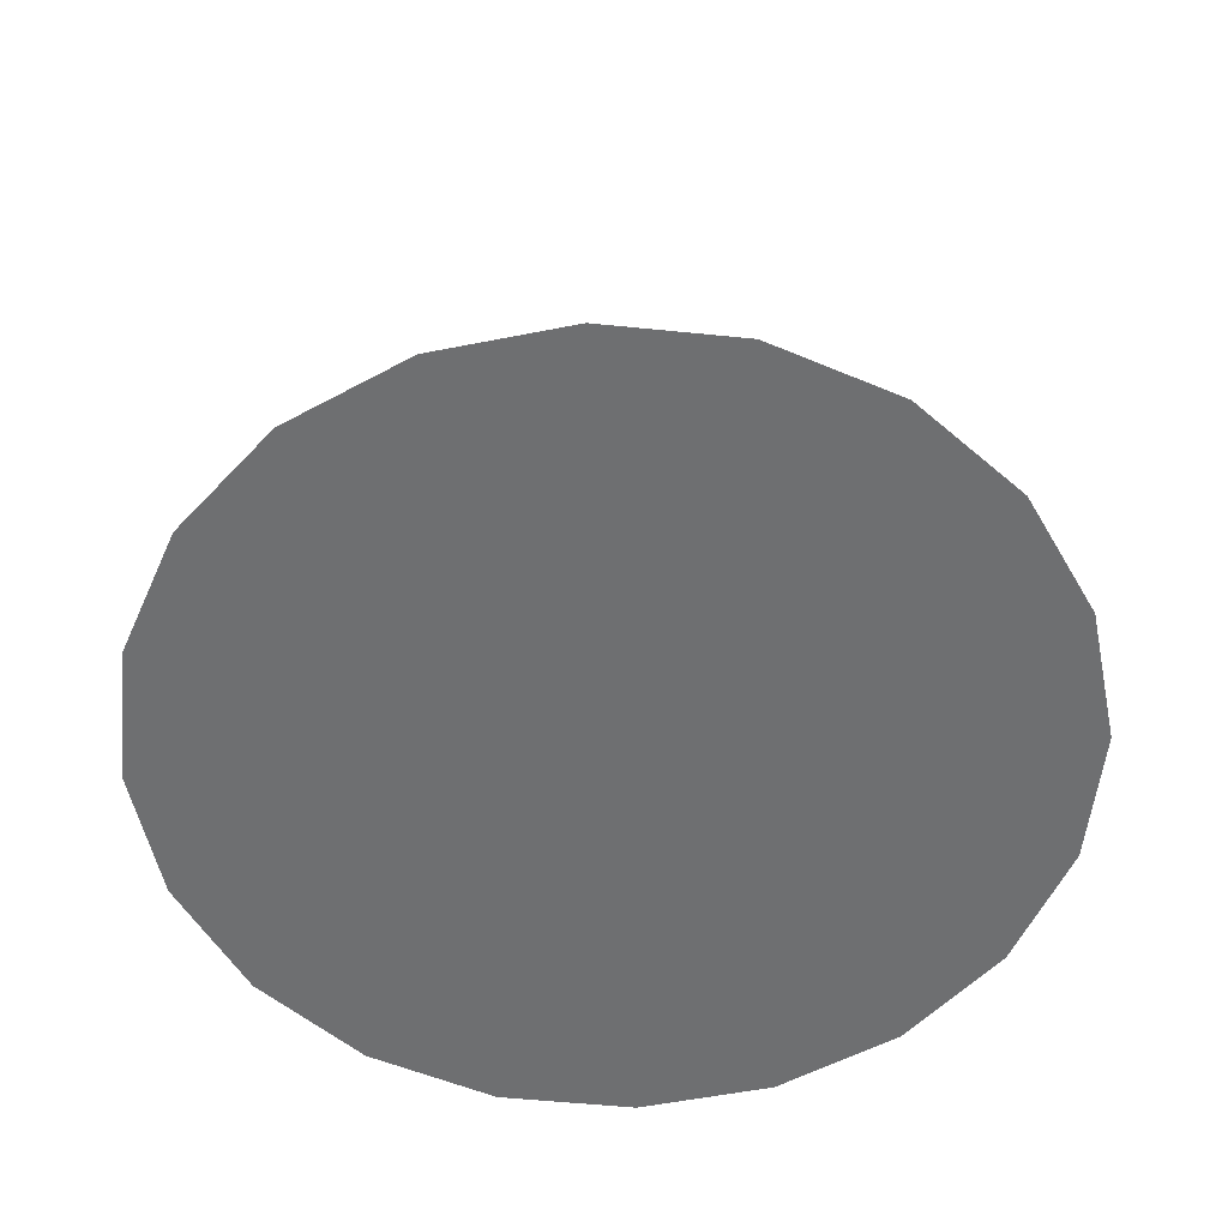
<metadata>
{"format":"obj","ext":"obj","renderer":"f3d","projection":"perspective","resolution":1024,"background":"white","views":[{"elev":-54.6,"azim":-141.1,"up":"+Y"}]}
</metadata>
<code>
g
v -3 1 0
v -3 1 0
v -3 1 0
v -3 1 0
v -3 1 0
v -3 1 0
v -3 1 0
v -3 1 0
v -3 1 0
v -3 1 0
v -3 1 0
v -3 1 0
v -3 1 0
v -3 1 0
v -3 1 0
v -3 1 0
v -3 1 0
v -3 1 0
v -3 1 0
v -3 1 0
v -2.947 0.9474 0
v -2.95 0.9474 -0.01626
v -2.957 0.9474 -0.03094
v -2.969 0.9474 -0.04258
v -2.984 0.9474 -0.05006
v -3 0.9474 -0.05263
v -3.016 0.9474 -0.05006
v -3.031 0.9474 -0.04258
v -3.043 0.9474 -0.03094
v -3.05 0.9474 -0.01626
v -3.053 0.9474 4.601e-09
v -3.05 0.9474 0.01626
v -3.043 0.9474 0.03094
v -3.031 0.9474 0.04258
v -3.016 0.9474 0.05006
v -3 0.9474 0.05263
v -2.984 0.9474 0.05006
v -2.969 0.9474 0.04258
v -2.957 0.9474 0.03094
v -2.95 0.9474 0.01626
v -2.895 0.8947 0
v -2.9 0.8947 -0.03253
v -2.915 0.8947 -0.06187
v -2.938 0.8947 -0.08516
v -2.967 0.8947 -0.1001
v -3 0.8947 -0.1053
v -3.033 0.8947 -0.1001
v -3.062 0.8947 -0.08516
v -3.085 0.8947 -0.06187
v -3.1 0.8947 -0.03253
v -3.105 0.8947 9.202e-09
v -3.1 0.8947 0.03253
v -3.085 0.8947 0.06187
v -3.062 0.8947 0.08516
v -3.033 0.8947 0.1001
v -3 0.8947 0.1053
v -2.967 0.8947 0.1001
v -2.938 0.8947 0.08516
v -2.915 0.8947 0.06187
v -2.9 0.8947 0.03253
v -2.842 0.8421 0
v -2.85 0.8421 -0.04879
v -2.872 0.8421 -0.09281
v -2.907 0.8421 -0.1277
v -2.951 0.8421 -0.1502
v -3 0.8421 -0.1579
v -3.049 0.8421 -0.1502
v -3.093 0.8421 -0.1277
v -3.128 0.8421 -0.09281
v -3.15 0.8421 -0.04879
v -3.158 0.8421 1.38e-08
v -3.15 0.8421 0.04879
v -3.128 0.8421 0.09281
v -3.093 0.8421 0.1277
v -3.049 0.8421 0.1502
v -3 0.8421 0.1579
v -2.951 0.8421 0.1502
v -2.907 0.8421 0.1277
v -2.872 0.8421 0.09281
v -2.85 0.8421 0.04879
v -2.789 0.7895 0
v -2.8 0.7895 -0.06506
v -2.83 0.7895 -0.1237
v -2.876 0.7895 -0.1703
v -2.935 0.7895 -0.2002
v -3 0.7895 -0.2105
v -3.065 0.7895 -0.2002
v -3.124 0.7895 -0.1703
v -3.17 0.7895 -0.1237
v -3.2 0.7895 -0.06506
v -3.211 0.7895 1.84e-08
v -3.2 0.7895 0.06506
v -3.17 0.7895 0.1237
v -3.124 0.7895 0.1703
v -3.065 0.7895 0.2002
v -3 0.7895 0.2105
v -2.935 0.7895 0.2002
v -2.876 0.7895 0.1703
v -2.83 0.7895 0.1237
v -2.8 0.7895 0.06506
v -2.737 0.7368 0
v -2.75 0.7368 -0.08132
v -2.787 0.7368 -0.1547
v -2.845 0.7368 -0.2129
v -2.919 0.7368 -0.2503
v -3 0.7368 -0.2632
v -3.081 0.7368 -0.2503
v -3.155 0.7368 -0.2129
v -3.213 0.7368 -0.1547
v -3.25 0.7368 -0.08132
v -3.263 0.7368 2.301e-08
v -3.25 0.7368 0.08132
v -3.213 0.7368 0.1547
v -3.155 0.7368 0.2129
v -3.081 0.7368 0.2503
v -3 0.7368 0.2632
v -2.919 0.7368 0.2503
v -2.845 0.7368 0.2129
v -2.787 0.7368 0.1547
v -2.75 0.7368 0.08132
v -2.684 0.6842 0
v -2.7 0.6842 -0.09758
v -2.745 0.6842 -0.1856
v -2.814 0.6842 -0.2555
v -2.902 0.6842 -0.3003
v -3 0.6842 -0.3158
v -3.098 0.6842 -0.3003
v -3.186 0.6842 -0.2555
v -3.255 0.6842 -0.1856
v -3.3 0.6842 -0.09758
v -3.316 0.6842 2.761e-08
v -3.3 0.6842 0.09758
v -3.255 0.6842 0.1856
v -3.186 0.6842 0.2555
v -3.098 0.6842 0.3003
v -3 0.6842 0.3158
v -2.902 0.6842 0.3003
v -2.814 0.6842 0.2555
v -2.745 0.6842 0.1856
v -2.7 0.6842 0.09758
v -2.632 0.6316 0
v -2.65 0.6316 -0.1138
v -2.702 0.6316 -0.2166
v -2.783 0.6316 -0.2981
v -2.886 0.6316 -0.3504
v -3 0.6316 -0.3684
v -3.114 0.6316 -0.3504
v -3.217 0.6316 -0.2981
v -3.298 0.6316 -0.2166
v -3.35 0.6316 -0.1138
v -3.368 0.6316 3.221e-08
v -3.35 0.6316 0.1138
v -3.298 0.6316 0.2166
v -3.217 0.6316 0.2981
v -3.114 0.6316 0.3504
v -3 0.6316 0.3684
v -2.886 0.6316 0.3504
v -2.783 0.6316 0.2981
v -2.702 0.6316 0.2166
v -2.65 0.6316 0.1138
v -2.579 0.5789 0
v -2.6 0.5789 -0.1301
v -2.659 0.5789 -0.2475
v -2.753 0.5789 -0.3406
v -2.87 0.5789 -0.4004
v -3 0.5789 -0.4211
v -3.13 0.5789 -0.4004
v -3.247 0.5789 -0.3406
v -3.341 0.5789 -0.2475
v -3.4 0.5789 -0.1301
v -3.421 0.5789 3.681e-08
v -3.4 0.5789 0.1301
v -3.341 0.5789 0.2475
v -3.247 0.5789 0.3406
v -3.13 0.5789 0.4004
v -3 0.5789 0.4211
v -2.87 0.5789 0.4004
v -2.753 0.5789 0.3406
v -2.659 0.5789 0.2475
v -2.6 0.5789 0.1301
v -2.526 0.5263 0
v -2.549 0.5263 -0.1464
v -2.617 0.5263 -0.2784
v -2.722 0.5263 -0.3832
v -2.854 0.5263 -0.4505
v -3 0.5263 -0.4737
v -3.146 0.5263 -0.4505
v -3.278 0.5263 -0.3832
v -3.383 0.5263 -0.2784
v -3.451 0.5263 -0.1464
v -3.474 0.5263 4.141e-08
v -3.451 0.5263 0.1464
v -3.383 0.5263 0.2784
v -3.278 0.5263 0.3832
v -3.146 0.5263 0.4505
v -3 0.5263 0.4737
v -2.854 0.5263 0.4505
v -2.722 0.5263 0.3832
v -2.617 0.5263 0.2784
v -2.549 0.5263 0.1464
v -2.474 0.4737 0
v -2.499 0.4737 -0.1626
v -2.574 0.4737 -0.3094
v -2.691 0.4737 -0.4258
v -2.837 0.4737 -0.5006
v -3 0.4737 -0.5263
v -3.163 0.4737 -0.5006
v -3.309 0.4737 -0.4258
v -3.426 0.4737 -0.3094
v -3.501 0.4737 -0.1626
v -3.526 0.4737 4.601e-08
v -3.501 0.4737 0.1626
v -3.426 0.4737 0.3094
v -3.309 0.4737 0.4258
v -3.163 0.4737 0.5006
v -3 0.4737 0.5263
v -2.837 0.4737 0.5006
v -2.691 0.4737 0.4258
v -2.574 0.4737 0.3094
v -2.499 0.4737 0.1626
v -2.421 0.4211 0
v -2.449 0.4211 -0.1789
v -2.532 0.4211 -0.3403
v -2.66 0.4211 -0.4684
v -2.821 0.4211 -0.5506
v -3 0.4211 -0.5789
v -3.179 0.4211 -0.5506
v -3.34 0.4211 -0.4684
v -3.468 0.4211 -0.3403
v -3.551 0.4211 -0.1789
v -3.579 0.4211 5.061e-08
v -3.551 0.4211 0.1789
v -3.468 0.4211 0.3403
v -3.34 0.4211 0.4684
v -3.179 0.4211 0.5506
v -3 0.4211 0.5789
v -2.821 0.4211 0.5506
v -2.66 0.4211 0.4684
v -2.532 0.4211 0.3403
v -2.449 0.4211 0.1789
v -2.368 0.3684 0
v -2.399 0.3684 -0.1952
v -2.489 0.3684 -0.3712
v -2.629 0.3684 -0.511
v -2.805 0.3684 -0.6007
v -3 0.3684 -0.6316
v -3.195 0.3684 -0.6007
v -3.371 0.3684 -0.511
v -3.511 0.3684 -0.3712
v -3.601 0.3684 -0.1952
v -3.632 0.3684 5.521e-08
v -3.601 0.3684 0.1952
v -3.511 0.3684 0.3712
v -3.371 0.3684 0.511
v -3.195 0.3684 0.6007
v -3 0.3684 0.6316
v -2.805 0.3684 0.6007
v -2.629 0.3684 0.511
v -2.489 0.3684 0.3712
v -2.399 0.3684 0.1952
v -2.316 0.3158 0
v -2.349 0.3158 -0.2114
v -2.446 0.3158 -0.4022
v -2.598 0.3158 -0.5535
v -2.789 0.3158 -0.6507
v -3 0.3158 -0.6842
v -3.211 0.3158 -0.6507
v -3.402 0.3158 -0.5535
v -3.554 0.3158 -0.4022
v -3.651 0.3158 -0.2114
v -3.684 0.3158 5.982e-08
v -3.651 0.3158 0.2114
v -3.554 0.3158 0.4022
v -3.402 0.3158 0.5535
v -3.211 0.3158 0.6507
v -3 0.3158 0.6842
v -2.789 0.3158 0.6507
v -2.598 0.3158 0.5535
v -2.446 0.3158 0.4022
v -2.349 0.3158 0.2114
v -2.263 0.2632 0
v -2.299 0.2632 -0.2277
v -2.404 0.2632 -0.4331
v -2.567 0.2632 -0.5961
v -2.772 0.2632 -0.7008
v -3 0.2632 -0.7368
v -3.228 0.2632 -0.7008
v -3.433 0.2632 -0.5961
v -3.596 0.2632 -0.4331
v -3.701 0.2632 -0.2277
v -3.737 0.2632 6.442e-08
v -3.701 0.2632 0.2277
v -3.596 0.2632 0.4331
v -3.433 0.2632 0.5961
v -3.228 0.2632 0.7008
v -3 0.2632 0.7368
v -2.772 0.2632 0.7008
v -2.567 0.2632 0.5961
v -2.404 0.2632 0.4331
v -2.299 0.2632 0.2277
v -2.211 0.2105 0
v -2.249 0.2105 -0.244
v -2.361 0.2105 -0.464
v -2.536 0.2105 -0.6387
v -2.756 0.2105 -0.7508
v -3 0.2105 -0.7895
v -3.244 0.2105 -0.7508
v -3.464 0.2105 -0.6387
v -3.639 0.2105 -0.464
v -3.751 0.2105 -0.244
v -3.789 0.2105 6.902e-08
v -3.751 0.2105 0.244
v -3.639 0.2105 0.464
v -3.464 0.2105 0.6387
v -3.244 0.2105 0.7508
v -3 0.2105 0.7895
v -2.756 0.2105 0.7508
v -2.536 0.2105 0.6387
v -2.361 0.2105 0.464
v -2.249 0.2105 0.244
v -2.158 0.1579 0
v -2.199 0.1579 -0.2602
v -2.319 0.1579 -0.495
v -2.505 0.1579 -0.6813
v -2.74 0.1579 -0.8009
v -3 0.1579 -0.8421
v -3.26 0.1579 -0.8009
v -3.495 0.1579 -0.6813
v -3.681 0.1579 -0.495
v -3.801 0.1579 -0.2602
v -3.842 0.1579 7.362e-08
v -3.801 0.1579 0.2602
v -3.681 0.1579 0.495
v -3.495 0.1579 0.6813
v -3.26 0.1579 0.8009
v -3 0.1579 0.8421
v -2.74 0.1579 0.8009
v -2.505 0.1579 0.6813
v -2.319 0.1579 0.495
v -2.199 0.1579 0.2602
v -2.105 0.1053 0
v -2.149 0.1053 -0.2765
v -2.276 0.1053 -0.5259
v -2.474 0.1053 -0.7239
v -2.724 0.1053 -0.8509
v -3 0.1053 -0.8947
v -3.276 0.1053 -0.8509
v -3.526 0.1053 -0.7239
v -3.724 0.1053 -0.5259
v -3.851 0.1053 -0.2765
v -3.895 0.1053 7.822e-08
v -3.851 0.1053 0.2765
v -3.724 0.1053 0.5259
v -3.526 0.1053 0.7239
v -3.276 0.1053 0.8509
v -3 0.1053 0.8947
v -2.724 0.1053 0.8509
v -2.474 0.1053 0.7239
v -2.276 0.1053 0.5259
v -2.149 0.1053 0.2765
v -2.053 0.05263 0
v -2.099 0.05263 -0.2928
v -2.234 0.05263 -0.5568
v -2.443 0.05263 -0.7664
v -2.707 0.05263 -0.901
v -3 0.05263 -0.9474
v -3.293 0.05263 -0.901
v -3.557 0.05263 -0.7664
v -3.766 0.05263 -0.5568
v -3.901 0.05263 -0.2928
v -3.947 0.05263 8.282e-08
v -3.901 0.05263 0.2928
v -3.766 0.05263 0.5568
v -3.557 0.05263 0.7664
v -3.293 0.05263 0.901
v -3 0.05263 0.9474
v -2.707 0.05263 0.901
v -2.443 0.05263 0.7664
v -2.234 0.05263 0.5568
v -2.099 0.05263 0.2928
v -2 -1.192e-07 0
v -2.049 -1.192e-07 -0.309
v -2.191 -1.192e-07 -0.5878
v -2.412 -1.192e-07 -0.809
v -2.691 -1.192e-07 -0.9511
v -3 -1.192e-07 -1
v -3.309 -1.192e-07 -0.9511
v -3.588 -1.192e-07 -0.809
v -3.809 -1.192e-07 -0.5878
v -3.951 -1.192e-07 -0.309
v -4 -1.192e-07 8.742e-08
v -3.951 -1.192e-07 0.309
v -3.809 -1.192e-07 0.5878
v -3.588 -1.192e-07 0.809
v -3.309 -1.192e-07 0.9511
v -3 -1.192e-07 1
v -2.691 -1.192e-07 0.9511
v -2.412 -1.192e-07 0.809
v -2.191 -1.192e-07 0.5878
v -2.049 -1.192e-07 0.309
g
f 1 2 20
f 2 3 20
f 3 4 20
f 4 5 20
f 5 6 20
f 6 7 20
f 7 8 20
f 8 9 20
f 9 10 20
f 10 11 20
f 11 12 20
f 12 13 20
f 13 14 20
f 14 15 20
f 15 16 20
f 16 17 20
f 17 18 20
f 18 19 20
f 400 399 381
f 399 398 381
f 398 397 381
f 397 396 381
f 396 395 381
f 395 394 381
f 394 393 381
f 393 392 381
f 392 391 381
f 391 390 381
f 390 389 381
f 389 388 381
f 388 387 381
f 387 386 381
f 386 385 381
f 385 384 381
f 384 383 381
f 383 382 381
f 21 22 1
f 22 2 1
f 22 23 2
f 23 3 2
f 23 24 3
f 24 4 3
f 24 25 4
f 25 5 4
f 25 26 5
f 26 6 5
f 26 27 6
f 27 7 6
f 27 28 7
f 28 8 7
f 28 29 8
f 29 9 8
f 29 30 9
f 30 10 9
f 30 31 10
f 31 11 10
f 31 32 11
f 32 12 11
f 32 33 12
f 33 13 12
f 33 34 13
f 34 14 13
f 34 35 14
f 35 15 14
f 35 36 15
f 36 16 15
f 36 37 16
f 37 17 16
f 37 38 17
f 38 18 17
f 38 39 18
f 39 19 18
f 39 40 19
f 40 20 19
f 40 21 20
f 21 1 20
f 41 42 21
f 42 22 21
f 42 43 22
f 43 23 22
f 43 44 23
f 44 24 23
f 44 45 24
f 45 25 24
f 45 46 25
f 46 26 25
f 46 47 26
f 47 27 26
f 47 48 27
f 48 28 27
f 48 49 28
f 49 29 28
f 49 50 29
f 50 30 29
f 50 51 30
f 51 31 30
f 51 52 31
f 52 32 31
f 52 53 32
f 53 33 32
f 53 54 33
f 54 34 33
f 54 55 34
f 55 35 34
f 55 56 35
f 56 36 35
f 56 57 36
f 57 37 36
f 57 58 37
f 58 38 37
f 58 59 38
f 59 39 38
f 59 60 39
f 60 40 39
f 60 41 40
f 41 21 40
f 61 62 41
f 62 42 41
f 62 63 42
f 63 43 42
f 63 64 43
f 64 44 43
f 64 65 44
f 65 45 44
f 65 66 45
f 66 46 45
f 66 67 46
f 67 47 46
f 67 68 47
f 68 48 47
f 68 69 48
f 69 49 48
f 69 70 49
f 70 50 49
f 70 71 50
f 71 51 50
f 71 72 51
f 72 52 51
f 72 73 52
f 73 53 52
f 73 74 53
f 74 54 53
f 74 75 54
f 75 55 54
f 75 76 55
f 76 56 55
f 76 77 56
f 77 57 56
f 77 78 57
f 78 58 57
f 78 79 58
f 79 59 58
f 79 80 59
f 80 60 59
f 80 61 60
f 61 41 60
f 81 82 61
f 82 62 61
f 82 83 62
f 83 63 62
f 83 84 63
f 84 64 63
f 84 85 64
f 85 65 64
f 85 86 65
f 86 66 65
f 86 87 66
f 87 67 66
f 87 88 67
f 88 68 67
f 88 89 68
f 89 69 68
f 89 90 69
f 90 70 69
f 90 91 70
f 91 71 70
f 91 92 71
f 92 72 71
f 92 93 72
f 93 73 72
f 93 94 73
f 94 74 73
f 94 95 74
f 95 75 74
f 95 96 75
f 96 76 75
f 96 97 76
f 97 77 76
f 97 98 77
f 98 78 77
f 98 99 78
f 99 79 78
f 99 100 79
f 100 80 79
f 100 81 80
f 81 61 80
f 101 102 81
f 102 82 81
f 102 103 82
f 103 83 82
f 103 104 83
f 104 84 83
f 104 105 84
f 105 85 84
f 105 106 85
f 106 86 85
f 106 107 86
f 107 87 86
f 107 108 87
f 108 88 87
f 108 109 88
f 109 89 88
f 109 110 89
f 110 90 89
f 110 111 90
f 111 91 90
f 111 112 91
f 112 92 91
f 112 113 92
f 113 93 92
f 113 114 93
f 114 94 93
f 114 115 94
f 115 95 94
f 115 116 95
f 116 96 95
f 116 117 96
f 117 97 96
f 117 118 97
f 118 98 97
f 118 119 98
f 119 99 98
f 119 120 99
f 120 100 99
f 120 101 100
f 101 81 100
f 121 122 101
f 122 102 101
f 122 123 102
f 123 103 102
f 123 124 103
f 124 104 103
f 124 125 104
f 125 105 104
f 125 126 105
f 126 106 105
f 126 127 106
f 127 107 106
f 127 128 107
f 128 108 107
f 128 129 108
f 129 109 108
f 129 130 109
f 130 110 109
f 130 131 110
f 131 111 110
f 131 132 111
f 132 112 111
f 132 133 112
f 133 113 112
f 133 134 113
f 134 114 113
f 134 135 114
f 135 115 114
f 135 136 115
f 136 116 115
f 136 137 116
f 137 117 116
f 137 138 117
f 138 118 117
f 138 139 118
f 139 119 118
f 139 140 119
f 140 120 119
f 140 121 120
f 121 101 120
f 141 142 121
f 142 122 121
f 142 143 122
f 143 123 122
f 143 144 123
f 144 124 123
f 144 145 124
f 145 125 124
f 145 146 125
f 146 126 125
f 146 147 126
f 147 127 126
f 147 148 127
f 148 128 127
f 148 149 128
f 149 129 128
f 149 150 129
f 150 130 129
f 150 151 130
f 151 131 130
f 151 152 131
f 152 132 131
f 152 153 132
f 153 133 132
f 153 154 133
f 154 134 133
f 154 155 134
f 155 135 134
f 155 156 135
f 156 136 135
f 156 157 136
f 157 137 136
f 157 158 137
f 158 138 137
f 158 159 138
f 159 139 138
f 159 160 139
f 160 140 139
f 160 141 140
f 141 121 140
f 161 162 141
f 162 142 141
f 162 163 142
f 163 143 142
f 163 164 143
f 164 144 143
f 164 165 144
f 165 145 144
f 165 166 145
f 166 146 145
f 166 167 146
f 167 147 146
f 167 168 147
f 168 148 147
f 168 169 148
f 169 149 148
f 169 170 149
f 170 150 149
f 170 171 150
f 171 151 150
f 171 172 151
f 172 152 151
f 172 173 152
f 173 153 152
f 173 174 153
f 174 154 153
f 174 175 154
f 175 155 154
f 175 176 155
f 176 156 155
f 176 177 156
f 177 157 156
f 177 178 157
f 178 158 157
f 178 179 158
f 179 159 158
f 179 180 159
f 180 160 159
f 180 161 160
f 161 141 160
f 181 182 161
f 182 162 161
f 182 183 162
f 183 163 162
f 183 184 163
f 184 164 163
f 184 185 164
f 185 165 164
f 185 186 165
f 186 166 165
f 186 187 166
f 187 167 166
f 187 188 167
f 188 168 167
f 188 189 168
f 189 169 168
f 189 190 169
f 190 170 169
f 190 191 170
f 191 171 170
f 191 192 171
f 192 172 171
f 192 193 172
f 193 173 172
f 193 194 173
f 194 174 173
f 194 195 174
f 195 175 174
f 195 196 175
f 196 176 175
f 196 197 176
f 197 177 176
f 197 198 177
f 198 178 177
f 198 199 178
f 199 179 178
f 199 200 179
f 200 180 179
f 200 181 180
f 181 161 180
f 201 202 181
f 202 182 181
f 202 203 182
f 203 183 182
f 203 204 183
f 204 184 183
f 204 205 184
f 205 185 184
f 205 206 185
f 206 186 185
f 206 207 186
f 207 187 186
f 207 208 187
f 208 188 187
f 208 209 188
f 209 189 188
f 209 210 189
f 210 190 189
f 210 211 190
f 211 191 190
f 211 212 191
f 212 192 191
f 212 213 192
f 213 193 192
f 213 214 193
f 214 194 193
f 214 215 194
f 215 195 194
f 215 216 195
f 216 196 195
f 216 217 196
f 217 197 196
f 217 218 197
f 218 198 197
f 218 219 198
f 219 199 198
f 219 220 199
f 220 200 199
f 220 201 200
f 201 181 200
f 221 222 201
f 222 202 201
f 222 223 202
f 223 203 202
f 223 224 203
f 224 204 203
f 224 225 204
f 225 205 204
f 225 226 205
f 226 206 205
f 226 227 206
f 227 207 206
f 227 228 207
f 228 208 207
f 228 229 208
f 229 209 208
f 229 230 209
f 230 210 209
f 230 231 210
f 231 211 210
f 231 232 211
f 232 212 211
f 232 233 212
f 233 213 212
f 233 234 213
f 234 214 213
f 234 235 214
f 235 215 214
f 235 236 215
f 236 216 215
f 236 237 216
f 237 217 216
f 237 238 217
f 238 218 217
f 238 239 218
f 239 219 218
f 239 240 219
f 240 220 219
f 240 221 220
f 221 201 220
f 241 242 221
f 242 222 221
f 242 243 222
f 243 223 222
f 243 244 223
f 244 224 223
f 244 245 224
f 245 225 224
f 245 246 225
f 246 226 225
f 246 247 226
f 247 227 226
f 247 248 227
f 248 228 227
f 248 249 228
f 249 229 228
f 249 250 229
f 250 230 229
f 250 251 230
f 251 231 230
f 251 252 231
f 252 232 231
f 252 253 232
f 253 233 232
f 253 254 233
f 254 234 233
f 254 255 234
f 255 235 234
f 255 256 235
f 256 236 235
f 256 257 236
f 257 237 236
f 257 258 237
f 258 238 237
f 258 259 238
f 259 239 238
f 259 260 239
f 260 240 239
f 260 241 240
f 241 221 240
f 261 262 241
f 262 242 241
f 262 263 242
f 263 243 242
f 263 264 243
f 264 244 243
f 264 265 244
f 265 245 244
f 265 266 245
f 266 246 245
f 266 267 246
f 267 247 246
f 267 268 247
f 268 248 247
f 268 269 248
f 269 249 248
f 269 270 249
f 270 250 249
f 270 271 250
f 271 251 250
f 271 272 251
f 272 252 251
f 272 273 252
f 273 253 252
f 273 274 253
f 274 254 253
f 274 275 254
f 275 255 254
f 275 276 255
f 276 256 255
f 276 277 256
f 277 257 256
f 277 278 257
f 278 258 257
f 278 279 258
f 279 259 258
f 279 280 259
f 280 260 259
f 280 261 260
f 261 241 260
f 281 282 261
f 282 262 261
f 282 283 262
f 283 263 262
f 283 284 263
f 284 264 263
f 284 285 264
f 285 265 264
f 285 286 265
f 286 266 265
f 286 287 266
f 287 267 266
f 287 288 267
f 288 268 267
f 288 289 268
f 289 269 268
f 289 290 269
f 290 270 269
f 290 291 270
f 291 271 270
f 291 292 271
f 292 272 271
f 292 293 272
f 293 273 272
f 293 294 273
f 294 274 273
f 294 295 274
f 295 275 274
f 295 296 275
f 296 276 275
f 296 297 276
f 297 277 276
f 297 298 277
f 298 278 277
f 298 299 278
f 299 279 278
f 299 300 279
f 300 280 279
f 300 281 280
f 281 261 280
f 301 302 281
f 302 282 281
f 302 303 282
f 303 283 282
f 303 304 283
f 304 284 283
f 304 305 284
f 305 285 284
f 305 306 285
f 306 286 285
f 306 307 286
f 307 287 286
f 307 308 287
f 308 288 287
f 308 309 288
f 309 289 288
f 309 310 289
f 310 290 289
f 310 311 290
f 311 291 290
f 311 312 291
f 312 292 291
f 312 313 292
f 313 293 292
f 313 314 293
f 314 294 293
f 314 315 294
f 315 295 294
f 315 316 295
f 316 296 295
f 316 317 296
f 317 297 296
f 317 318 297
f 318 298 297
f 318 319 298
f 319 299 298
f 319 320 299
f 320 300 299
f 320 301 300
f 301 281 300
f 321 322 301
f 322 302 301
f 322 323 302
f 323 303 302
f 323 324 303
f 324 304 303
f 324 325 304
f 325 305 304
f 325 326 305
f 326 306 305
f 326 327 306
f 327 307 306
f 327 328 307
f 328 308 307
f 328 329 308
f 329 309 308
f 329 330 309
f 330 310 309
f 330 331 310
f 331 311 310
f 331 332 311
f 332 312 311
f 332 333 312
f 333 313 312
f 333 334 313
f 334 314 313
f 334 335 314
f 335 315 314
f 335 336 315
f 336 316 315
f 336 337 316
f 337 317 316
f 337 338 317
f 338 318 317
f 338 339 318
f 339 319 318
f 339 340 319
f 340 320 319
f 340 321 320
f 321 301 320
f 341 342 321
f 342 322 321
f 342 343 322
f 343 323 322
f 343 344 323
f 344 324 323
f 344 345 324
f 345 325 324
f 345 346 325
f 346 326 325
f 346 347 326
f 347 327 326
f 347 348 327
f 348 328 327
f 348 349 328
f 349 329 328
f 349 350 329
f 350 330 329
f 350 351 330
f 351 331 330
f 351 352 331
f 352 332 331
f 352 353 332
f 353 333 332
f 353 354 333
f 354 334 333
f 354 355 334
f 355 335 334
f 355 356 335
f 356 336 335
f 356 357 336
f 357 337 336
f 357 358 337
f 358 338 337
f 358 359 338
f 359 339 338
f 359 360 339
f 360 340 339
f 360 341 340
f 341 321 340
f 361 362 341
f 362 342 341
f 362 363 342
f 363 343 342
f 363 364 343
f 364 344 343
f 364 365 344
f 365 345 344
f 365 366 345
f 366 346 345
f 366 367 346
f 367 347 346
f 367 368 347
f 368 348 347
f 368 369 348
f 369 349 348
f 369 370 349
f 370 350 349
f 370 371 350
f 371 351 350
f 371 372 351
f 372 352 351
f 372 373 352
f 373 353 352
f 373 374 353
f 374 354 353
f 374 375 354
f 375 355 354
f 375 376 355
f 376 356 355
f 376 377 356
f 377 357 356
f 377 378 357
f 378 358 357
f 378 379 358
f 379 359 358
f 379 380 359
f 380 360 359
f 380 361 360
f 361 341 360
f 381 382 361
f 382 362 361
f 382 383 362
f 383 363 362
f 383 384 363
f 384 364 363
f 384 385 364
f 385 365 364
f 385 386 365
f 386 366 365
f 386 387 366
f 387 367 366
f 387 388 367
f 388 368 367
f 388 389 368
f 389 369 368
f 389 390 369
f 390 370 369
f 390 391 370
f 391 371 370
f 391 392 371
f 392 372 371
f 392 393 372
f 393 373 372
f 393 394 373
f 394 374 373
f 394 395 374
f 395 375 374
f 395 396 375
f 396 376 375
f 396 397 376
f 397 377 376
f 397 398 377
f 398 378 377
f 398 399 378
f 399 379 378
f 399 400 379
f 400 380 379
f 400 381 380
f 381 361 380

</code>
